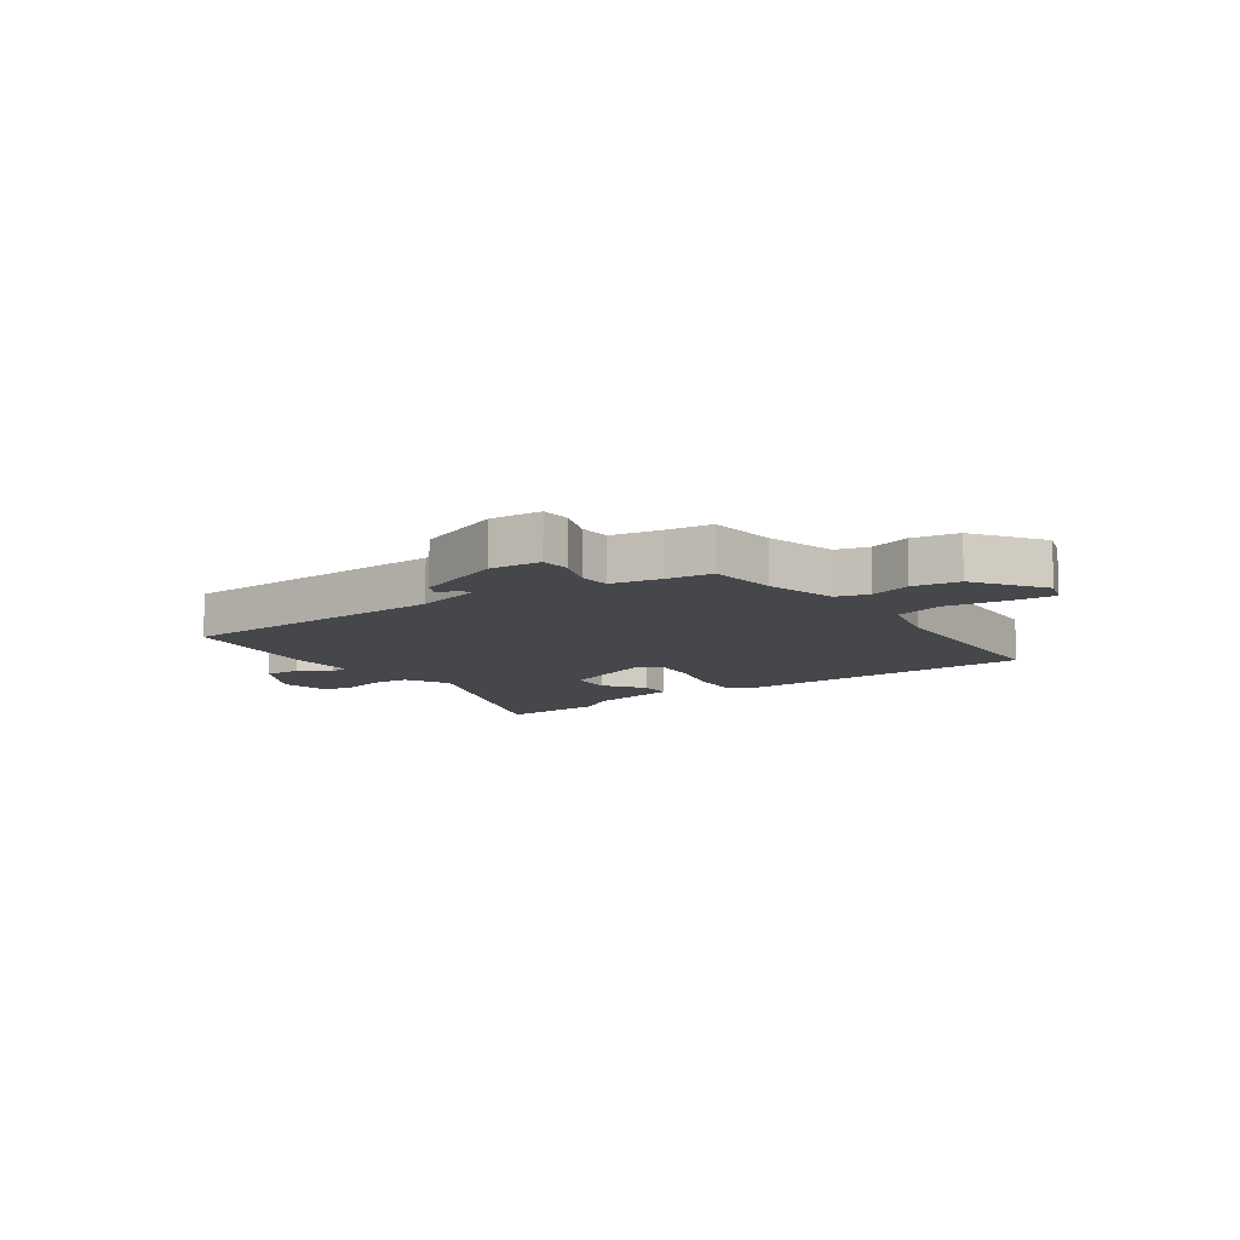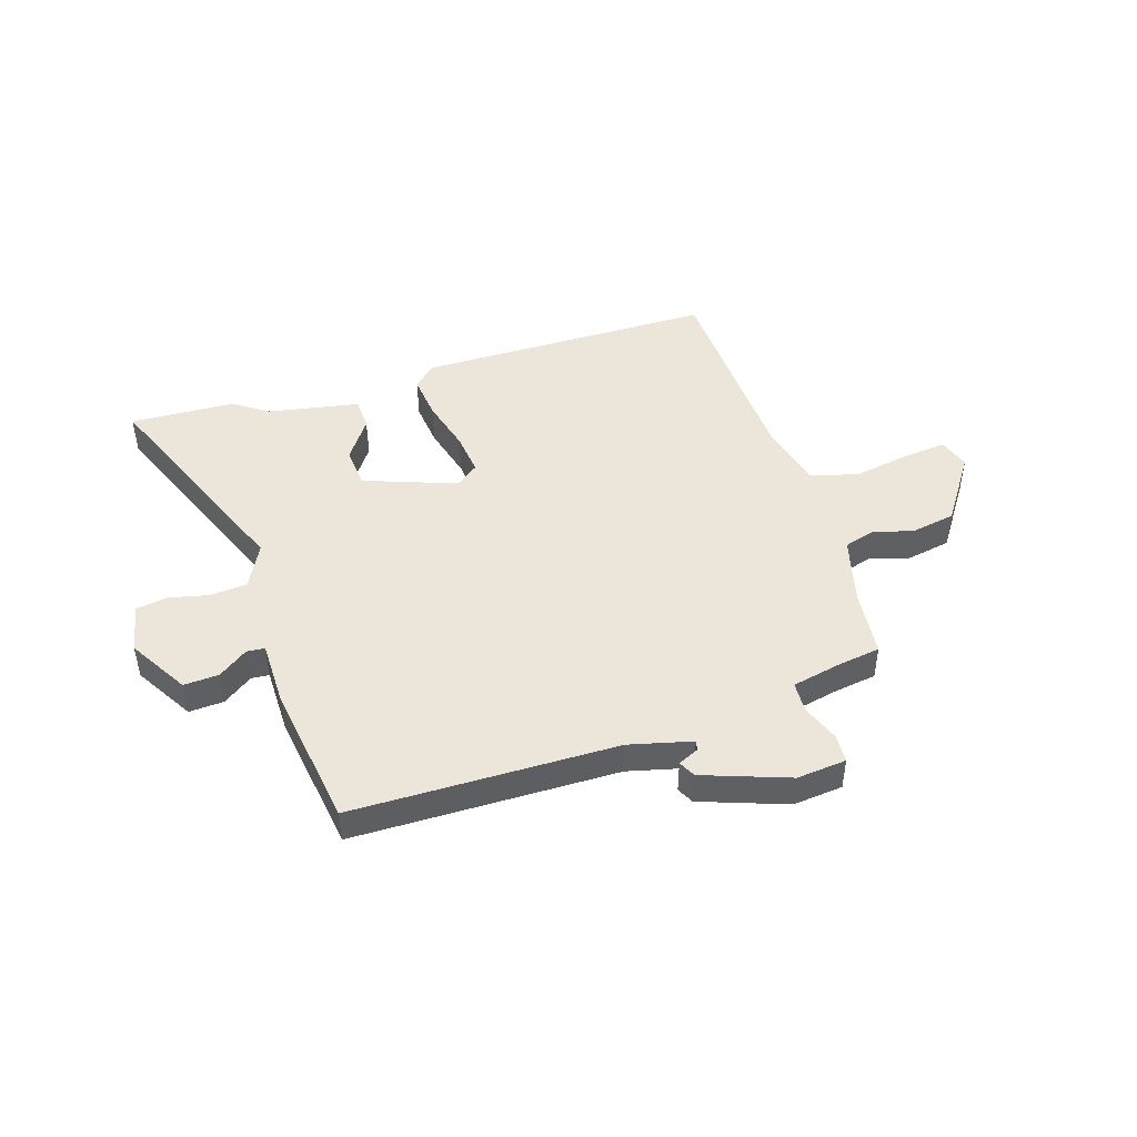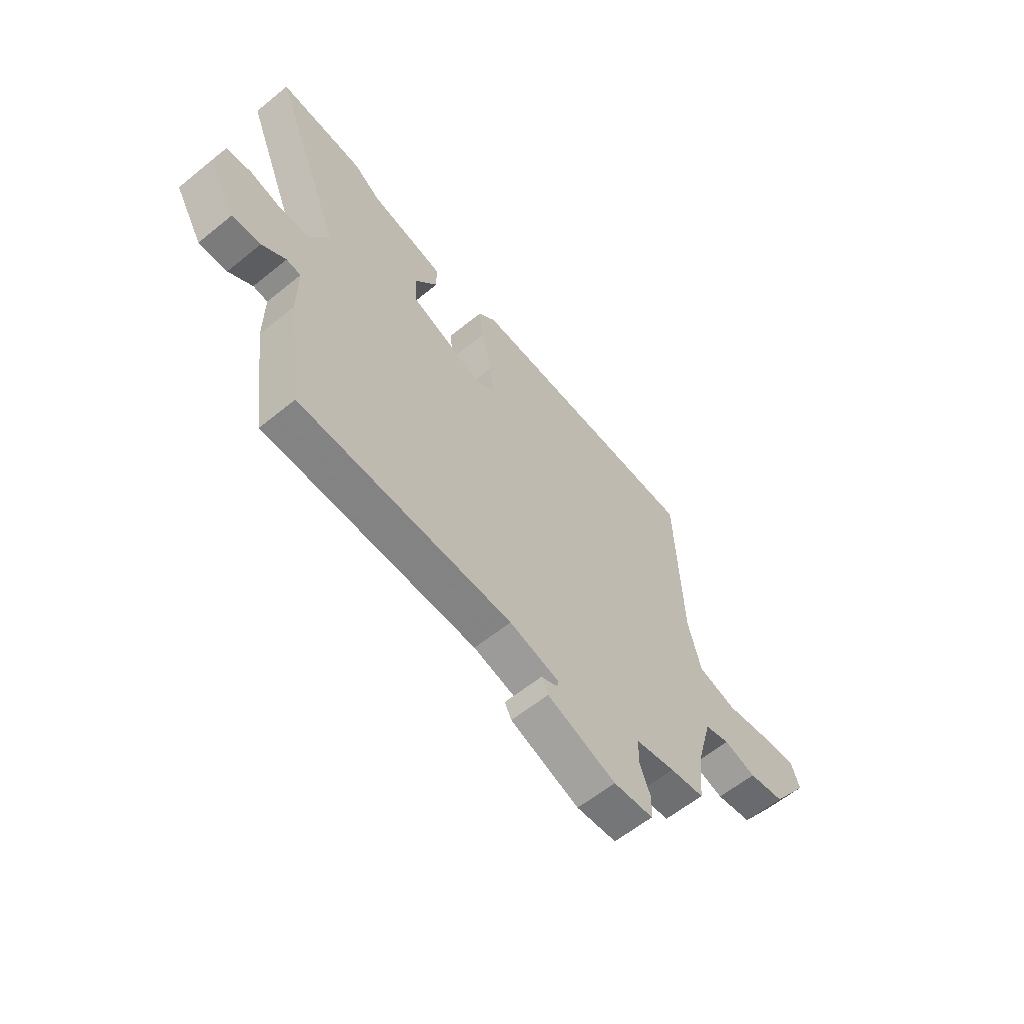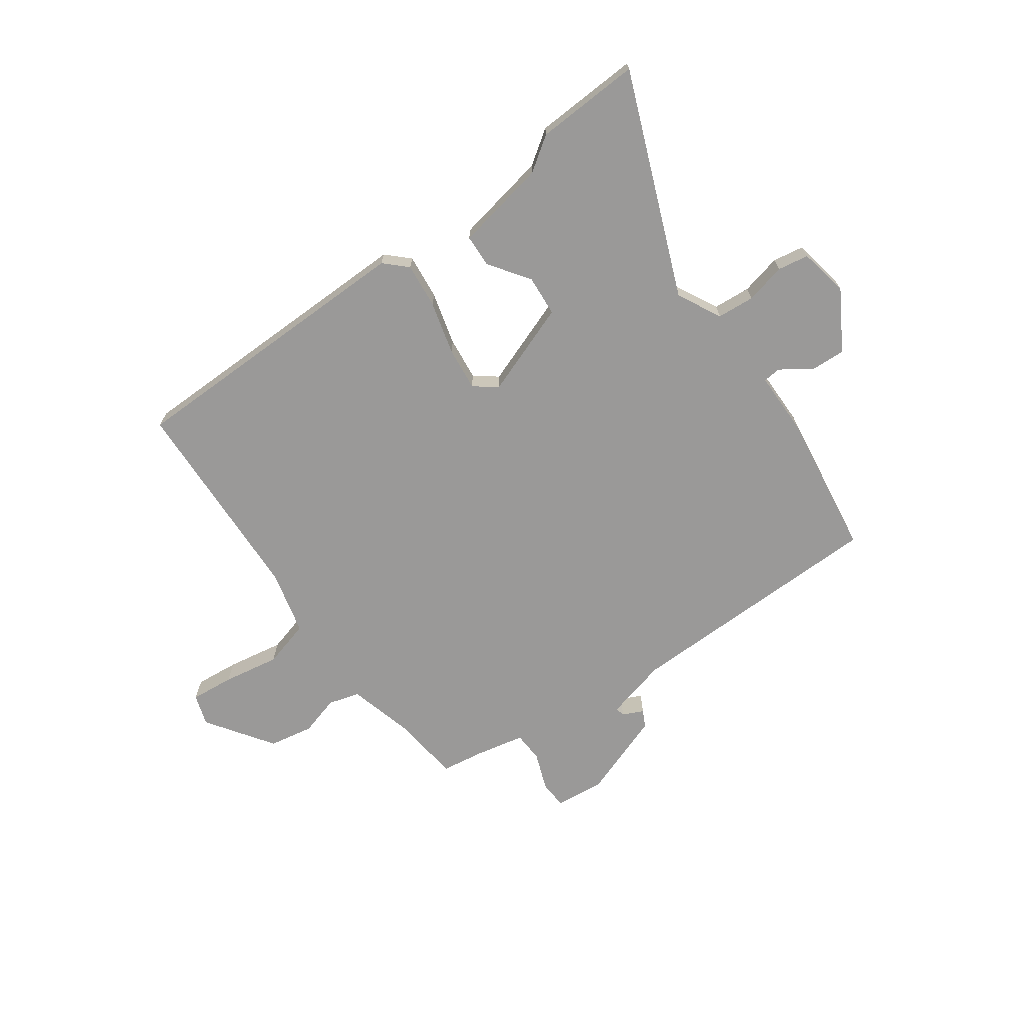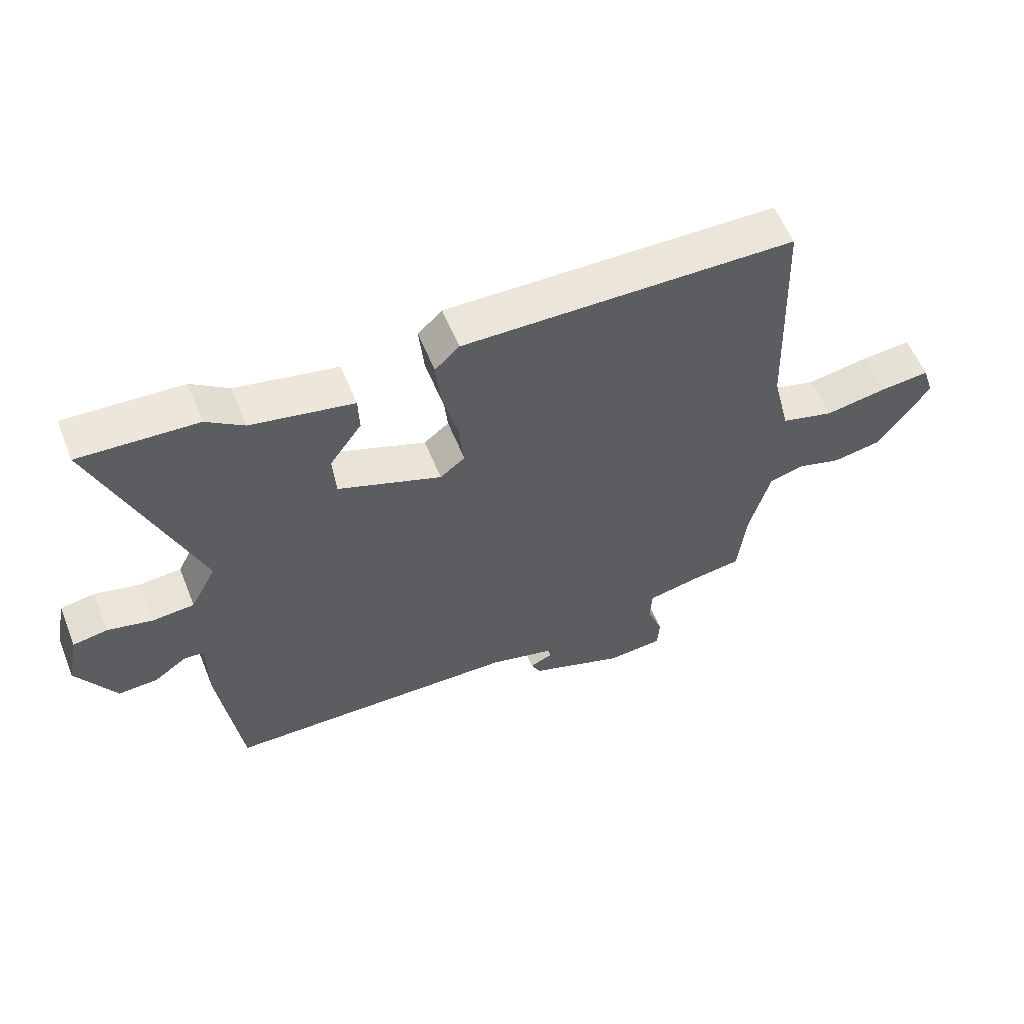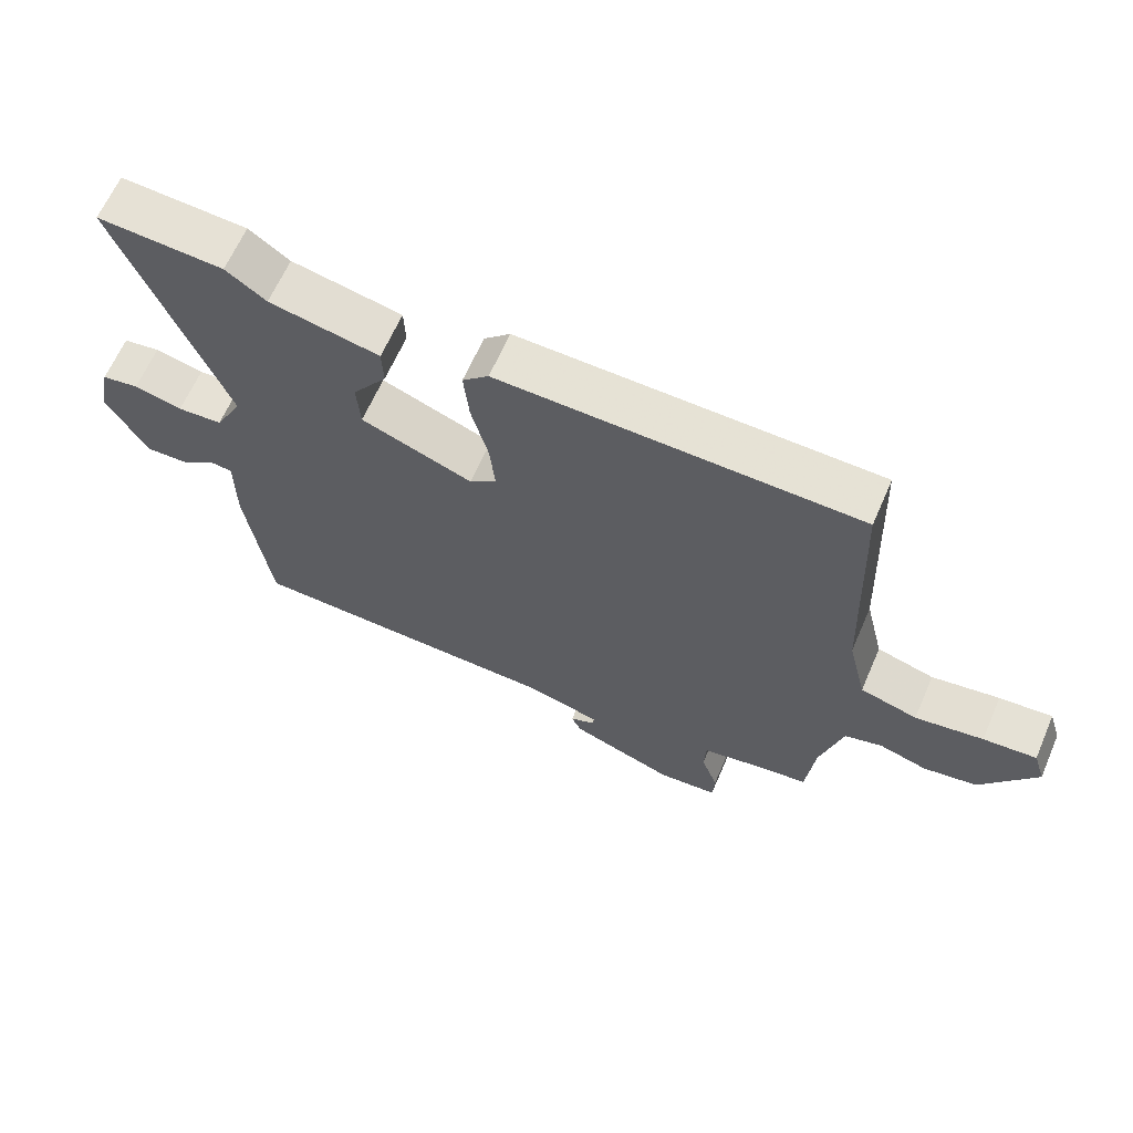
<metadata>
{"format":"obj","ext":"obj","renderer":"f3d","projection":"perspective","resolution":1024,"background":"white","views":[{"elev":-10.3,"azim":-144.4,"up":"+Y"},{"elev":46.7,"azim":161.9,"up":"+Y"},{"elev":-60.4,"azim":129.7,"up":"+Z"},{"elev":-69.1,"azim":35.3,"up":"+Y"},{"elev":57.7,"azim":158.0,"up":"+Z"},{"elev":64.0,"azim":-156.5,"up":"+Z"}]}
</metadata>
<code>
v 0.467 0.07 -0.497
v -0.006 0.07 -0.507
v -0.118 0.07 -0.536
v -0.114 0.07 -0.553
v -0.077 0.07 -0.57
v -0.092 0.07 -0.6
v -0.245 0.07 -0.656
v -0.334 0.07 -0.648
v -0.337 0.07 -0.597
v -0.312 0.07 -0.53
v -0.315 0.07 -0.475
v -0.403 0.07 -0.457
v -0.48 0.07 -0.446
v -0.493 0.07 -0.327
v -0.526 0.07 -0.205
v -0.582 0.07 -0.189
v -0.653 0.07 -0.21
v -0.733 0.07 -0.196
v -0.815 0.07 -0.078
v -0.797 0.07 -0.022
v -0.718 0.07 -0.029
v -0.617 0.07 -0.046
v -0.532 0.07 -0.022
v -0.504 0.07 0.093
v -0.49 0.07 0.47
v 0.044 0.07 0.478
v 0.083 0.07 0.441
v 0.075 0.07 0.36
v 0.05 0.07 0.265
v 0.042 0.07 0.188
v 0.082 0.07 0.157
v 0.248 0.07 0.219
v 0.253 0.07 0.292
v 0.202 0.07 0.364
v 0.204 0.07 0.422
v 0.368 0.07 0.454
v 0.428 0.07 0.496
v 0.616 0.07 0.506
v 0.459 0.07 0.109
v 0.5 0.07 0.031
v 0.567 0.07 0.026
v 0.639 0.07 0.043
v 0.694 0.07 0.034
v 0.712 0.07 -0.054
v 0.65 0.07 -0.16
v 0.587 0.07 -0.157
v 0.534 0.07 -0.12
v 0.502 0.07 -0.123
v 0.502 0.07 -0.241
v 0.467 0 -0.497
v -0.006 0 -0.507
v -0.118 0 -0.536
v -0.114 0 -0.553
v -0.077 0 -0.57
v -0.092 0 -0.6
v -0.245 0 -0.656
v -0.334 0 -0.648
v -0.337 0 -0.597
v -0.312 0 -0.53
v -0.315 0 -0.475
v -0.403 0 -0.457
v -0.48 0 -0.446
v -0.493 0 -0.327
v -0.526 0 -0.205
v -0.582 0 -0.189
v -0.653 0 -0.21
v -0.733 0 -0.196
v -0.815 0 -0.078
v -0.797 0 -0.022
v -0.718 0 -0.029
v -0.617 0 -0.046
v -0.532 0 -0.022
v -0.504 0 0.093
v -0.49 0 0.47
v 0.044 0 0.478
v 0.083 0 0.441
v 0.075 0 0.36
v 0.05 0 0.265
v 0.042 0 0.188
v 0.082 0 0.157
v 0.248 0 0.219
v 0.253 0 0.292
v 0.202 0 0.364
v 0.204 0 0.422
v 0.368 0 0.454
v 0.428 0 0.496
v 0.616 0 0.506
v 0.459 0 0.109
v 0.5 0 0.031
v 0.567 0 0.026
v 0.639 0 0.043
v 0.694 0 0.034
v 0.712 0 -0.054
v 0.65 0 -0.16
v 0.587 0 -0.157
v 0.534 0 -0.12
v 0.502 0 -0.123
v 0.502 0 -0.241
f 48 49 1 2
f 45 46 47
f 44 45 47
f 43 44 47
f 42 43 47
f 41 42 47
f 40 41 47 48
f 48 2 3
f 40 48 3
f 39 40 3
f 38 39 3
f 37 38 3
f 36 37 3
f 33 34 35 36
f 32 33 36
f 27 28 29
f 26 27 29
f 25 26 29
f 24 25 29
f 23 24 29 30
f 20 21 22
f 19 20 22
f 18 19 22
f 17 18 22
f 16 17 22
f 15 16 22 23
f 23 30 31
f 15 23 31
f 14 15 31
f 8 9 10
f 7 8 10
f 6 7 10
f 5 6 10
f 4 5 10
f 3 4 10 11
f 32 36 3
f 14 31 32
f 13 14 32
f 12 13 32
f 11 12 32
f 3 11 32
f 51 50 98 97
f 96 95 94
f 96 94 93
f 96 93 92
f 96 92 91
f 96 91 90
f 97 96 90 89
f 52 51 97
f 52 97 89
f 52 89 88
f 52 88 87
f 52 87 86
f 52 86 85
f 85 84 83 82
f 85 82 81
f 78 77 76
f 78 76 75
f 78 75 74
f 78 74 73
f 79 78 73 72
f 71 70 69
f 71 69 68
f 71 68 67
f 71 67 66
f 71 66 65
f 72 71 65 64
f 80 79 72
f 80 72 64
f 80 64 63
f 59 58 57
f 59 57 56
f 59 56 55
f 59 55 54
f 59 54 53
f 60 59 53 52
f 52 85 81
f 81 80 63
f 81 63 62
f 81 62 61
f 81 61 60
f 81 60 52
f 1 50 51 2
f 2 51 52 3
f 3 52 53 4
f 4 53 54 5
f 5 54 55 6
f 6 55 56 7
f 7 56 57 8
f 8 57 58 9
f 9 58 59 10
f 10 59 60 11
f 11 60 61 12
f 12 61 62 13
f 13 62 63 14
f 14 63 64 15
f 15 64 65 16
f 16 65 66 17
f 17 66 67 18
f 18 67 68 19
f 19 68 69 20
f 20 69 70 21
f 21 70 71 22
f 22 71 72 23
f 23 72 73 24
f 24 73 74 25
f 25 74 75 26
f 26 75 76 27
f 27 76 77 28
f 28 77 78 29
f 29 78 79 30
f 30 79 80 31
f 31 80 81 32
f 32 81 82 33
f 33 82 83 34
f 34 83 84 35
f 35 84 85 36
f 36 85 86 37
f 37 86 87 38
f 38 87 88 39
f 39 88 89 40
f 40 89 90 41
f 41 90 91 42
f 42 91 92 43
f 43 92 93 44
f 44 93 94 45
f 45 94 95 46
f 46 95 96 47
f 47 96 97 48
f 48 97 98 49
f 49 98 50 1

</code>
